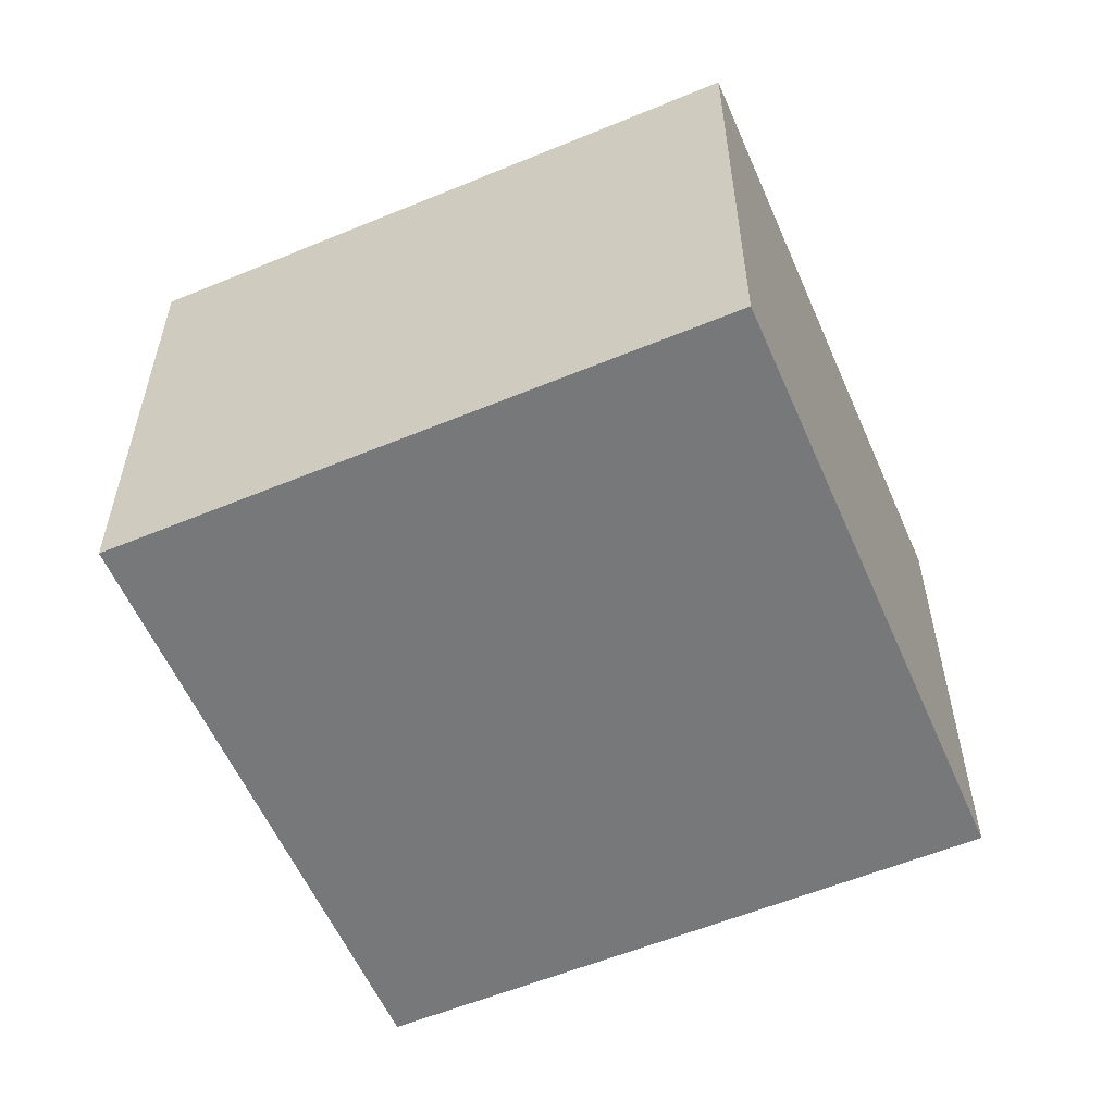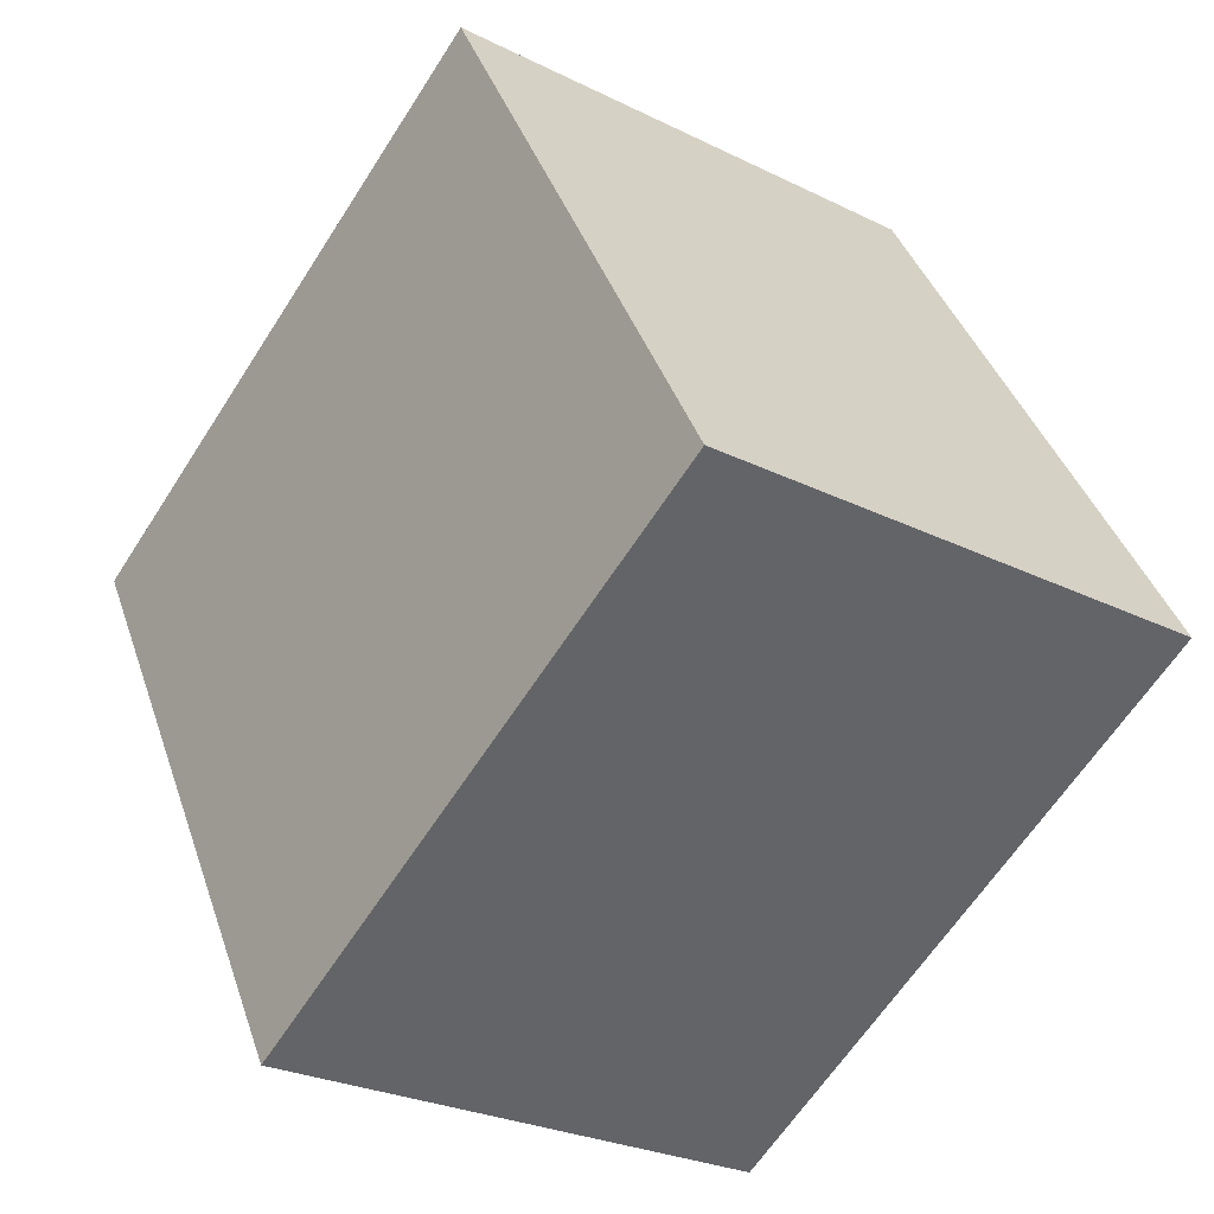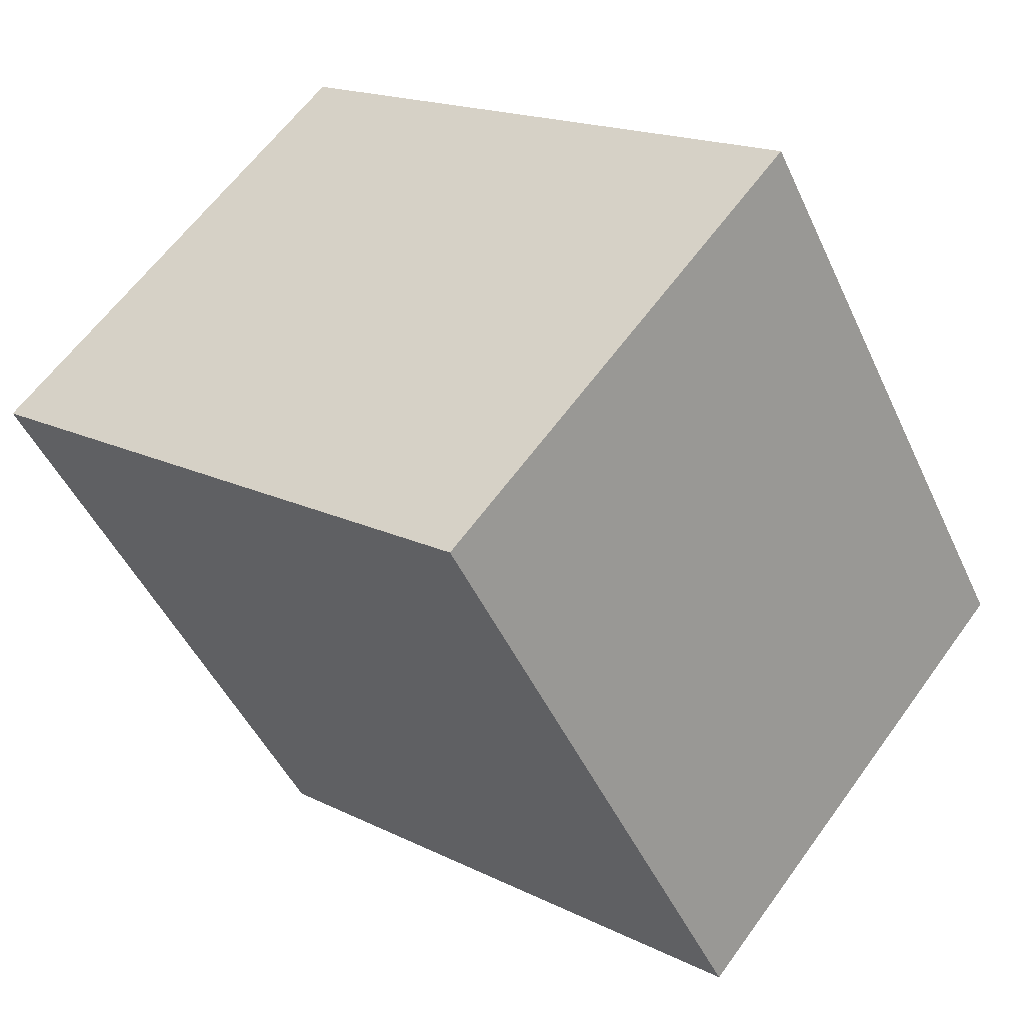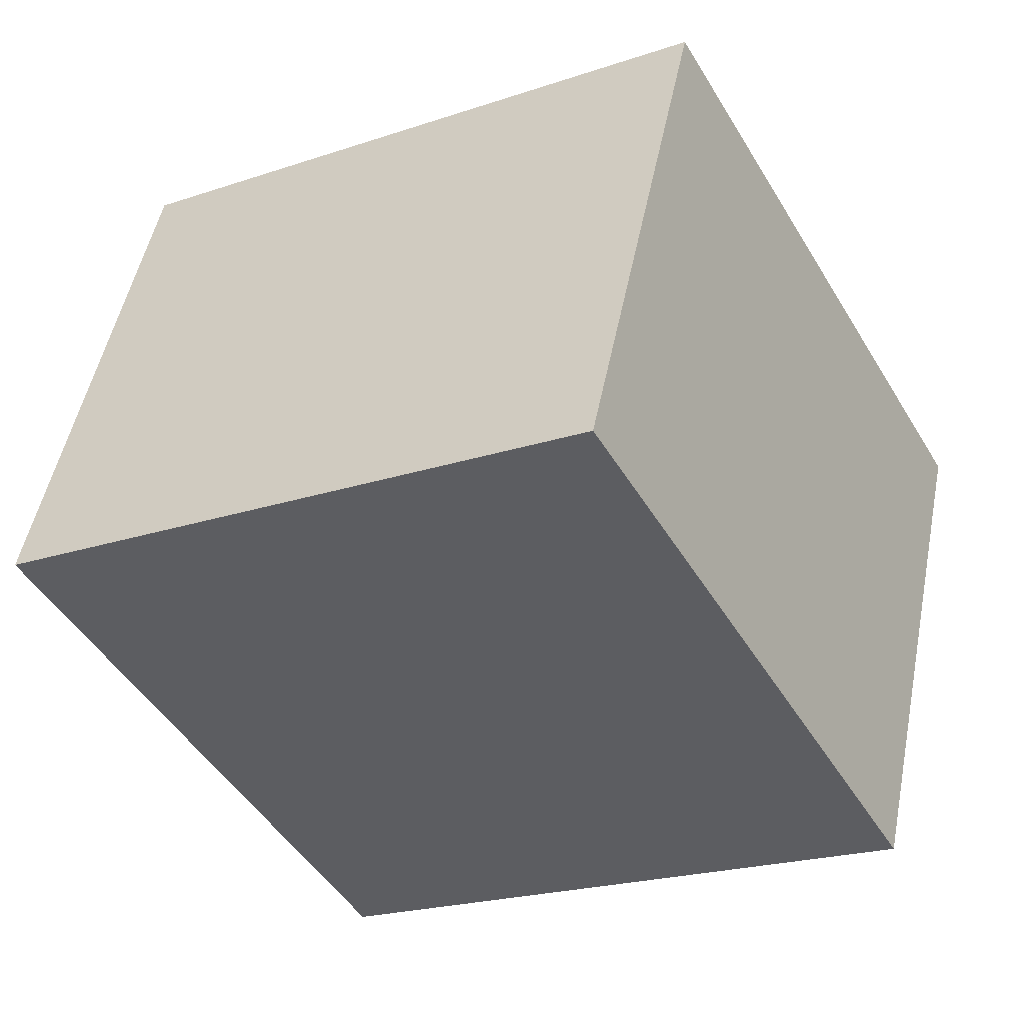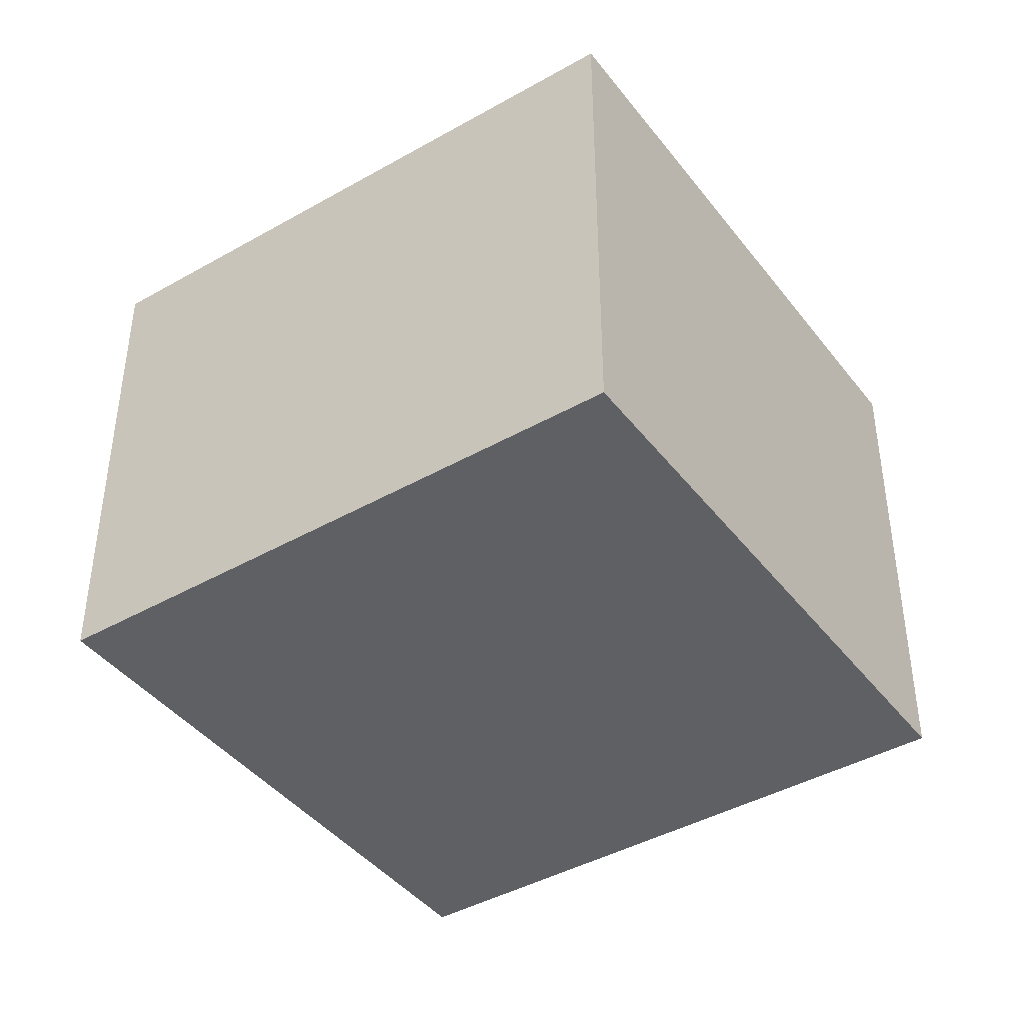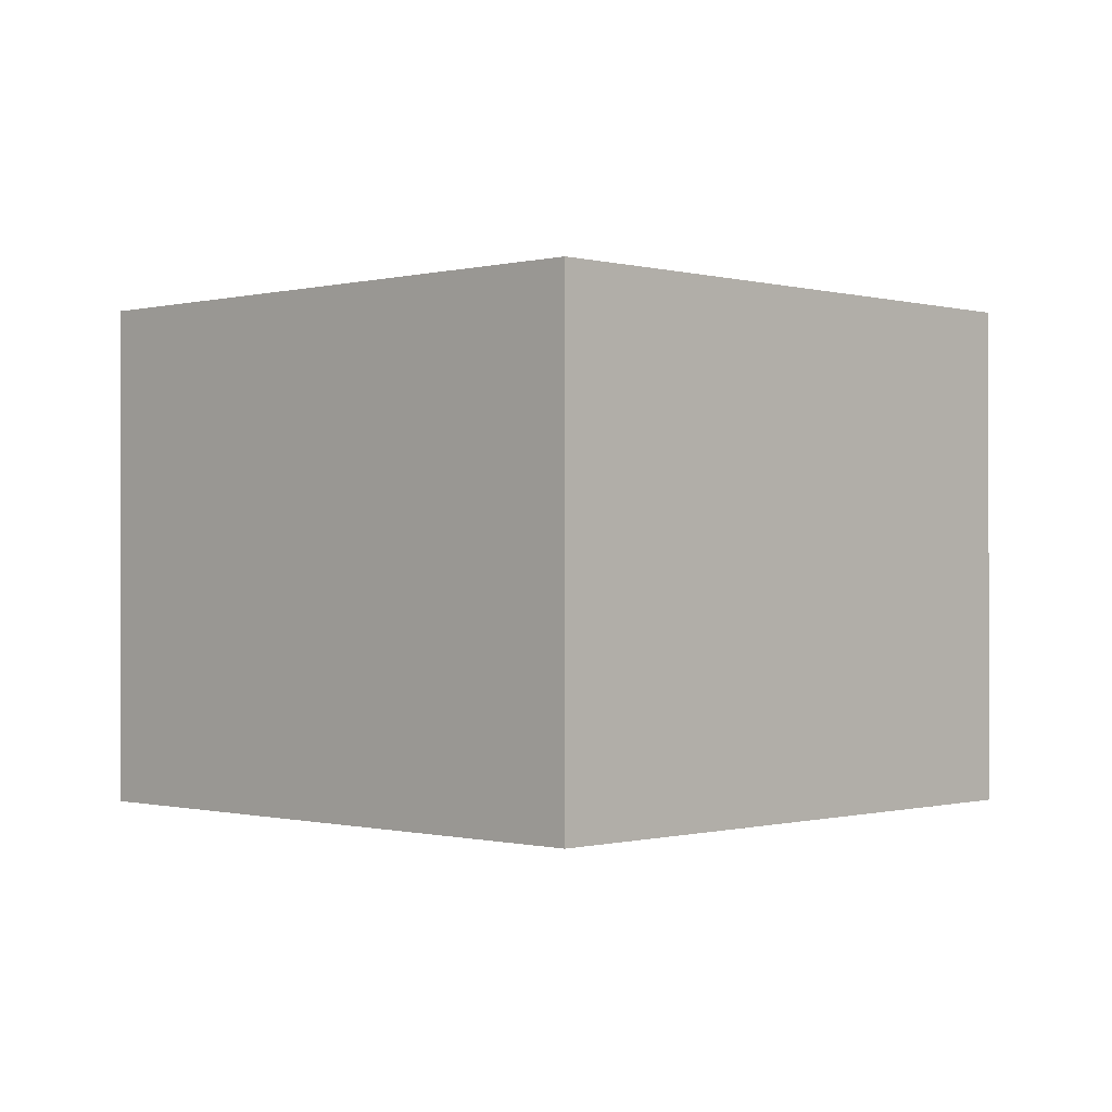
<metadata>
{"format":"obj","ext":"obj","renderer":"f3d","projection":"perspective","resolution":1024,"background":"white","views":[{"elev":-57.3,"azim":53.0,"up":"+Y"},{"elev":-26.3,"azim":-128.1,"up":"+Z"},{"elev":61.4,"azim":-144.3,"up":"+Z"},{"elev":50.4,"azim":-168.8,"up":"+Z"},{"elev":-42.1,"azim":64.0,"up":"+Y"},{"elev":-0.4,"azim":163.7,"up":"+Y"}]}
</metadata>
<code>
v  0 2.329 1.426e-16
v  3.992 2.329 1.094
v  2.543 2.329 -1.449
v  1.45 2.329 2.543
v  3.992 -6.699e-17 1.094
v  2.543 8.873e-17 -1.449
v  0 0 0
v  1.45 -1.557e-16 2.543
g defaultobject
f 1 2 3
f 2 1 4
f 5 3 2
f 3 5 6
f 6 1 3
f 1 6 7
f 7 4 1
f 4 7 8
f 8 2 4
f 2 8 5
f 5 7 6
f 7 5 8

</code>
